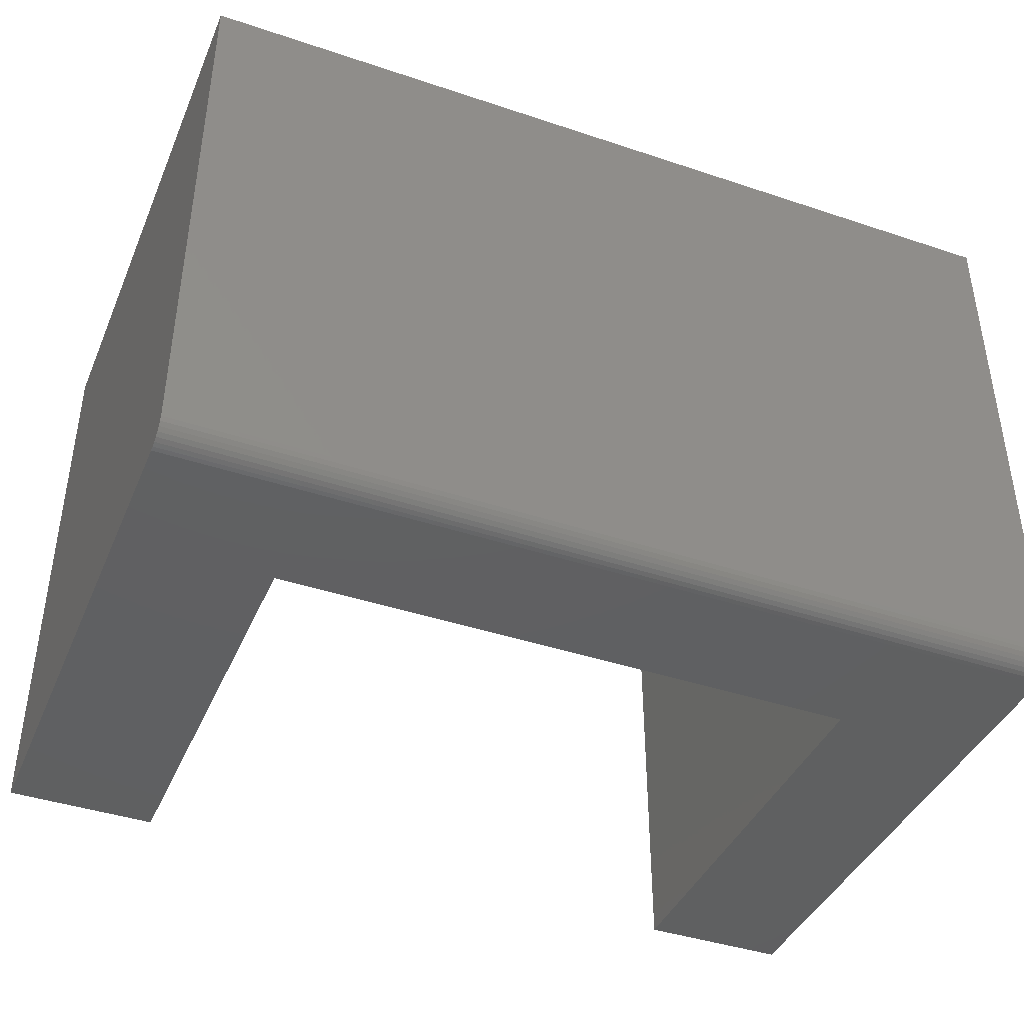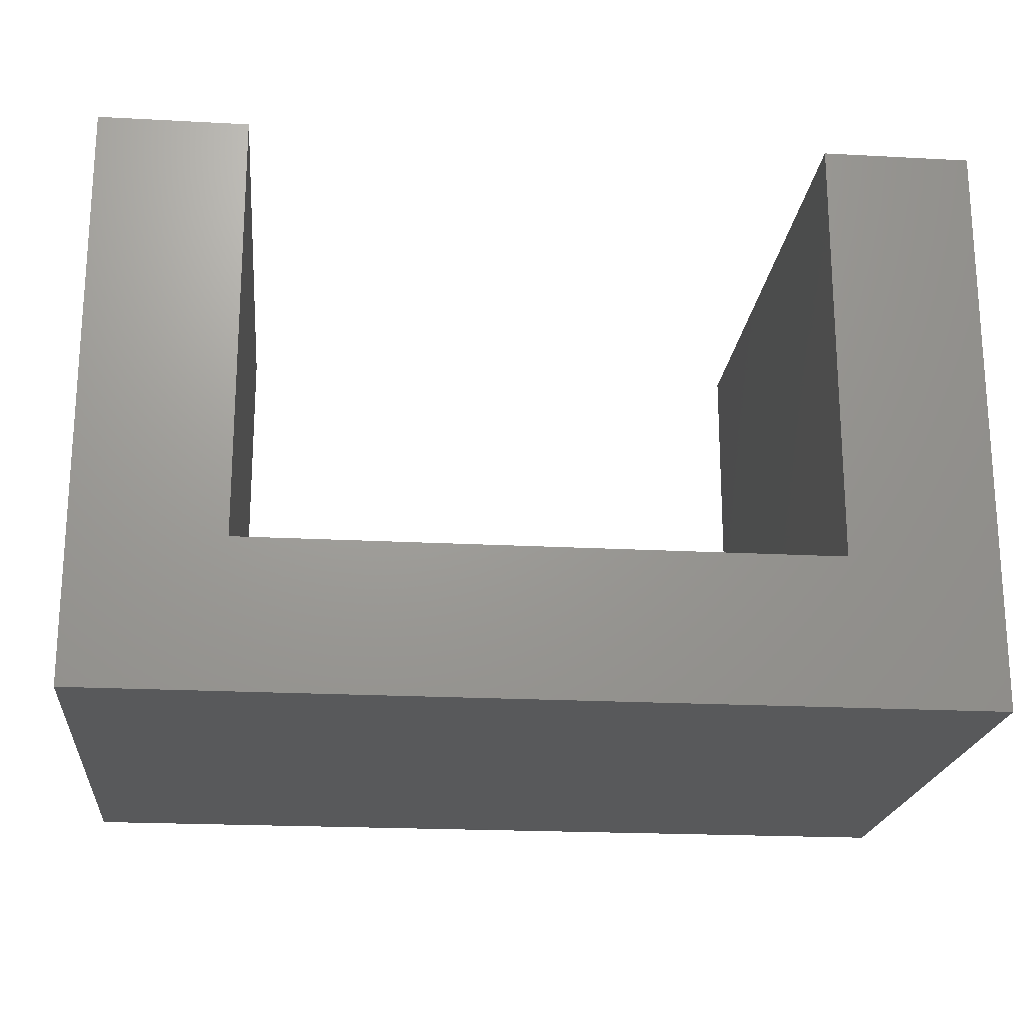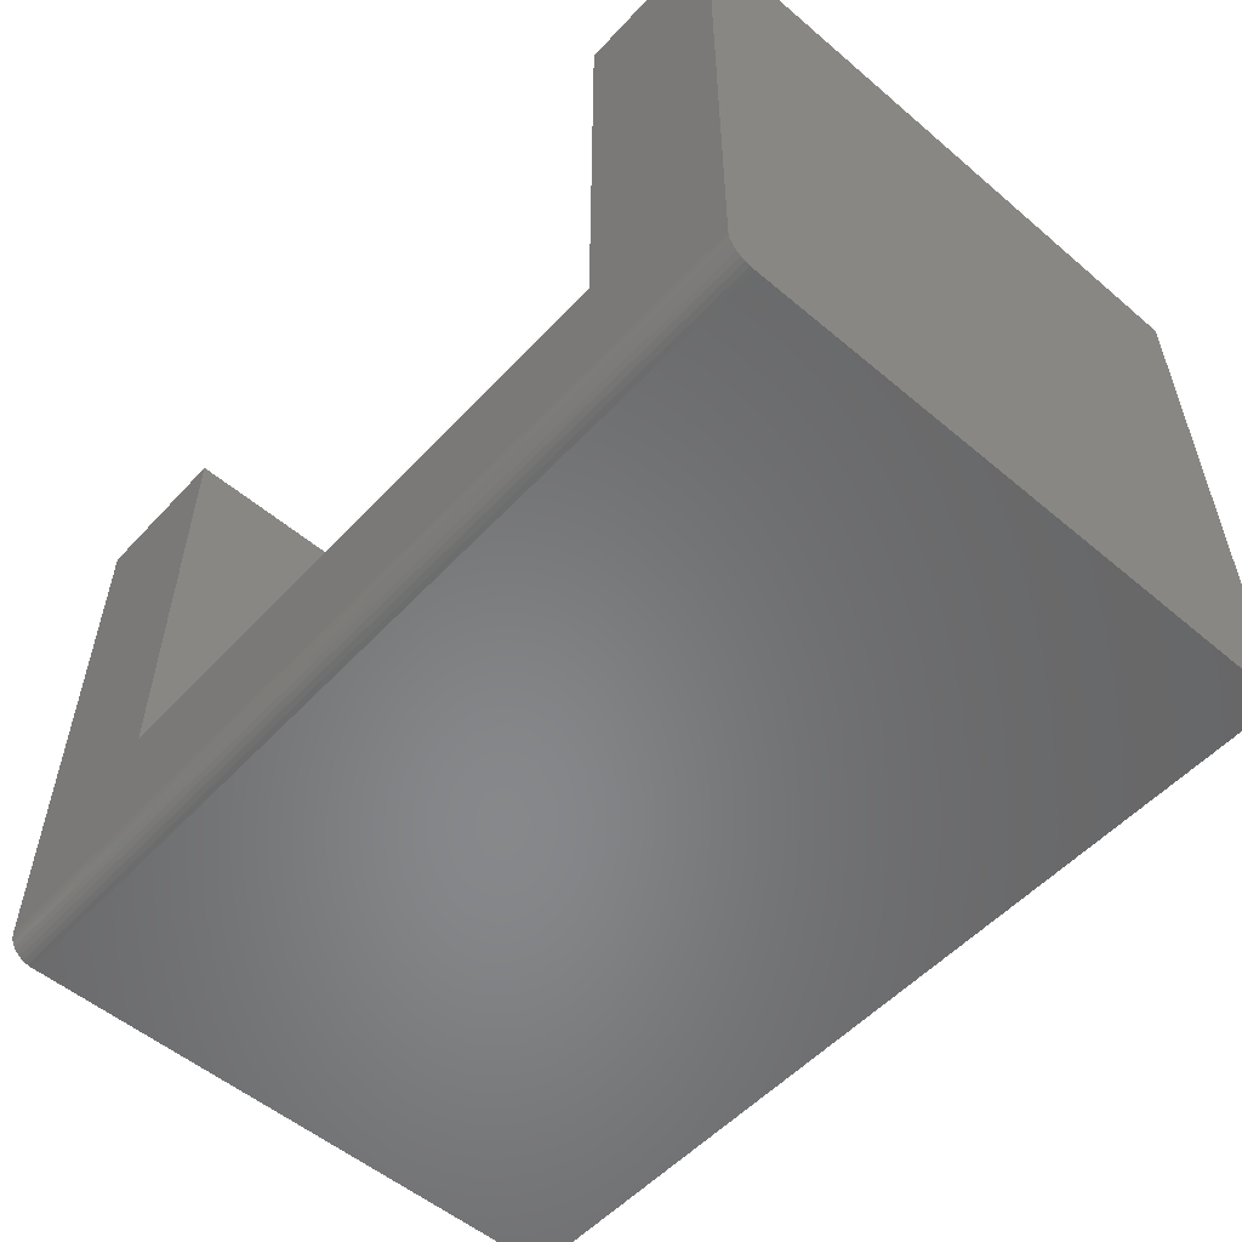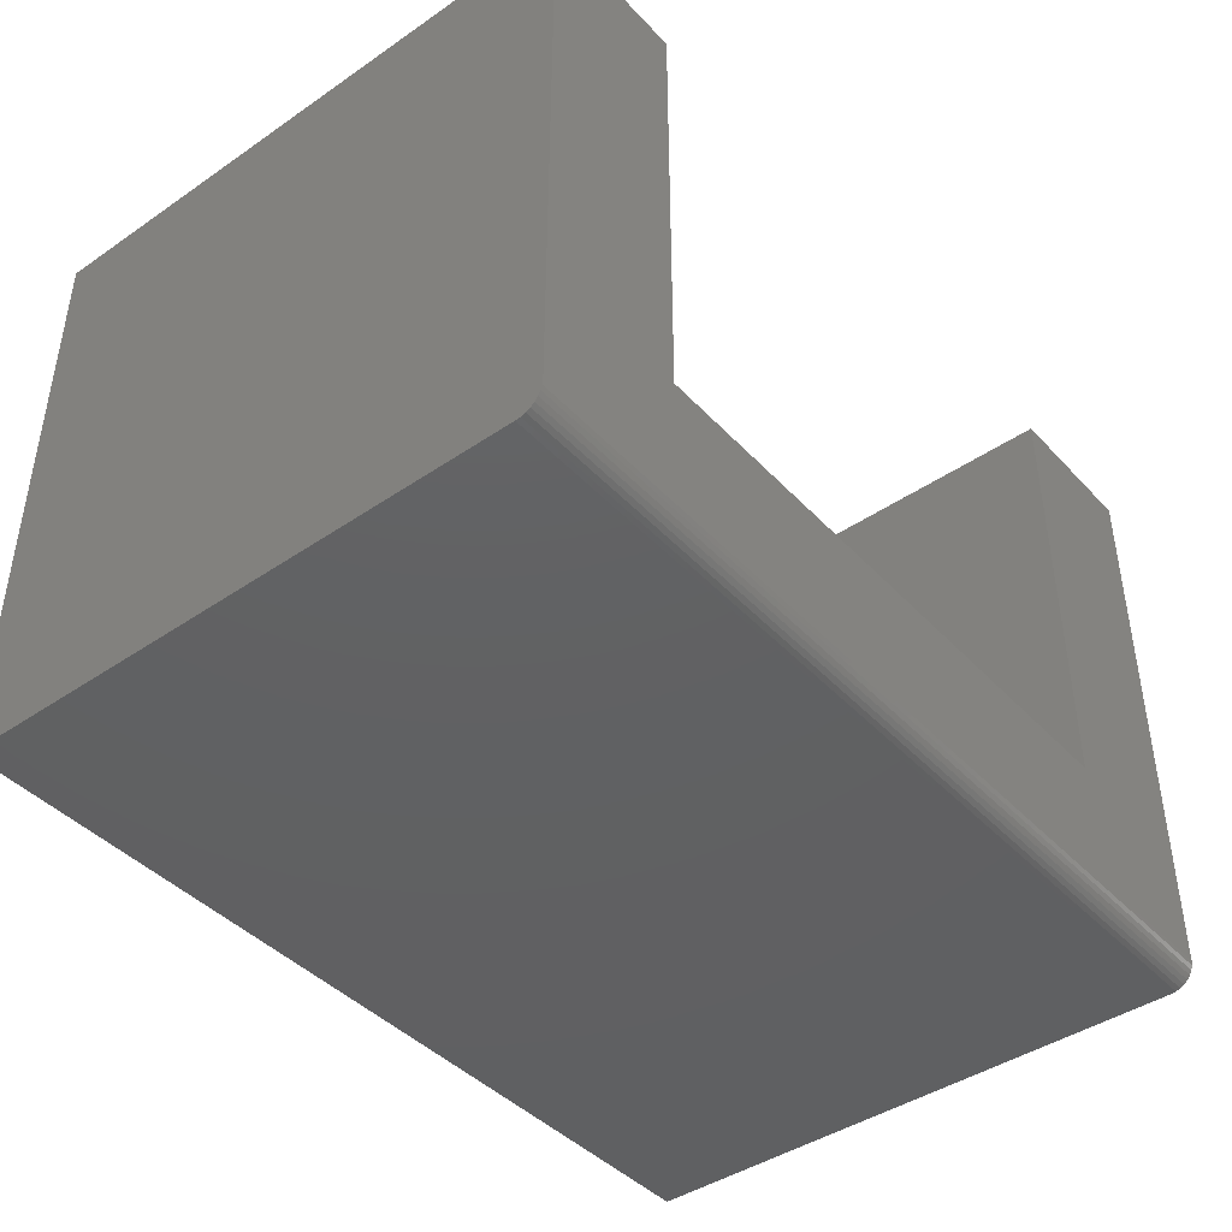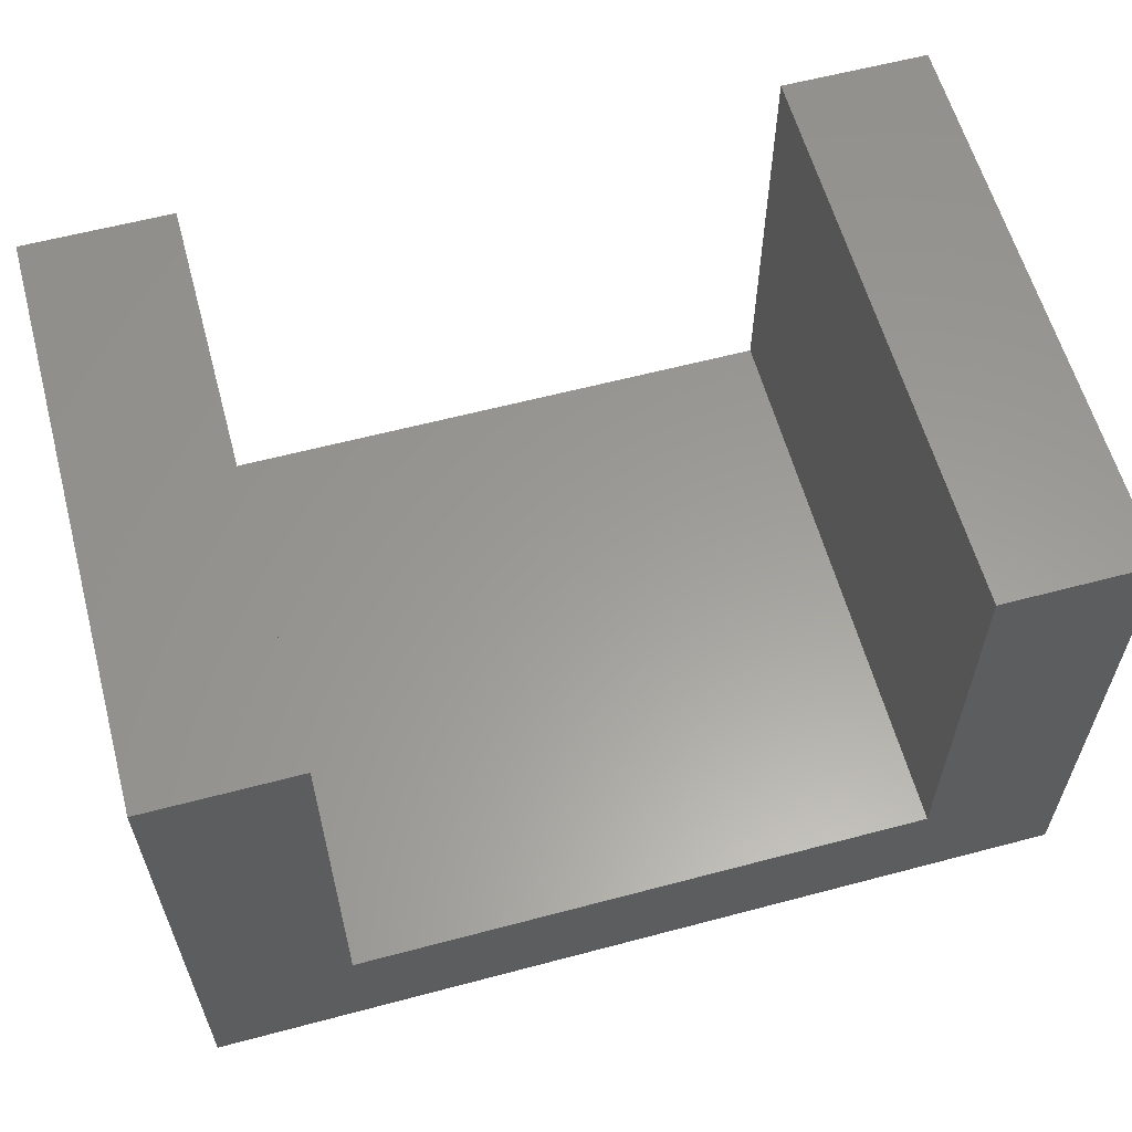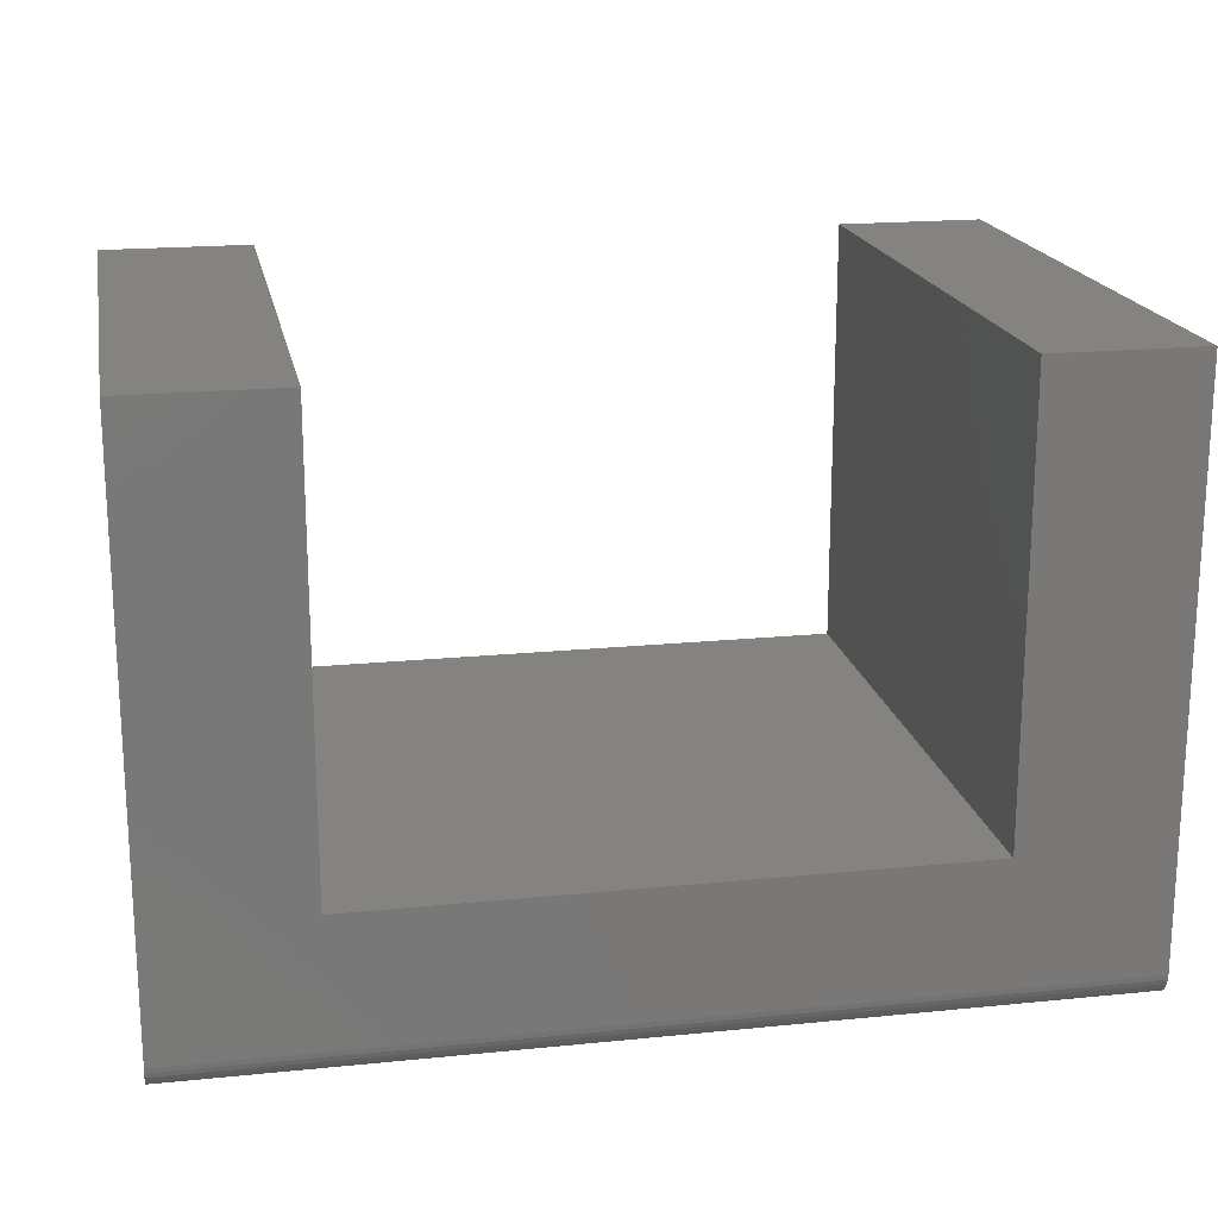
<metadata>
{"format":"stl","ext":"stl","renderer":"f3d","projection":"perspective","resolution":1024,"background":"white","views":[{"elev":-41.3,"azim":157.9,"up":"+Y"},{"elev":-20.5,"azim":174.4,"up":"+Z"},{"elev":-54.4,"azim":48.2,"up":"+Z"},{"elev":-42.8,"azim":-50.9,"up":"+Z"},{"elev":60.0,"azim":-15.2,"up":"+Z"},{"elev":18.7,"azim":-10.9,"up":"+Z"}]}
</metadata>
<code>
# stl→obj: 32 verts, 60 faces
v 0.5625 -0.75 0.5586
v 0.373 -0.75 0.5586
v 0.5625 -0.75 -0.1562
v 0.373 -0.75 0.001974
v -0.5625 -0.75 -0.1562
v -0.373 -0.75 0.001974
v -0.5625 -0.75 0.5586
v -0.373 -0.75 0.5586
v -0.5625 -0.7476 -0.1682
v -0.5625 -0.7494 -0.1623
v -0.5625 4.141e-17 0.5586
v -0.5625 0 -0.1875
v -0.5625 -0.7188 -0.1875
v -0.5625 -0.7248 -0.1869
v -0.5625 -0.7307 -0.1851
v -0.5625 -0.7361 -0.1822
v -0.5625 -0.7408 -0.1783
v -0.5625 -0.7447 -0.1736
v 0.5625 -0.7494 -0.1623
v 0.5625 -0.7476 -0.1682
v 0.5625 -0.7447 -0.1736
v 0.5625 -0.7408 -0.1783
v 0.5625 -0.7361 -0.1822
v 0.5625 -0.7307 -0.1851
v 0.5625 -0.7248 -0.1869
v 0.5625 -0.7188 -0.1875
v 0.5625 1.249e-16 -0.1875
v 0.5625 1.663e-16 0.5586
v 0.373 1.453e-16 0.5586
v 0.373 1.144e-16 0.001974
v -0.373 3.155e-17 0.001974
v -0.373 6.245e-17 0.5586
f 1 2 3
f 3 2 4
f 3 4 5
f 5 4 6
f 5 6 7
f 7 6 8
f 5 9 10
f 7 11 12
f 7 12 13
f 7 13 14
f 7 14 15
f 7 15 16
f 7 16 17
f 7 17 18
f 7 18 9
f 7 9 5
f 3 19 20
f 1 3 20
f 1 20 21
f 1 21 22
f 1 22 23
f 1 23 24
f 1 24 25
f 1 25 26
f 1 26 27
f 1 27 28
f 13 12 26
f 26 12 27
f 13 26 14
f 14 26 25
f 14 25 15
f 15 25 24
f 15 24 16
f 16 24 23
f 16 23 17
f 17 23 22
f 17 22 18
f 18 22 21
f 18 21 9
f 9 21 20
f 9 20 10
f 10 20 19
f 10 19 5
f 5 19 3
f 27 29 28
f 29 27 30
f 30 27 12
f 30 12 31
f 31 12 11
f 31 11 32
f 8 32 7
f 7 32 11
f 31 32 6
f 6 32 8
f 30 31 4
f 4 31 6
f 29 30 2
f 2 30 4
f 1 28 2
f 2 28 29

</code>
